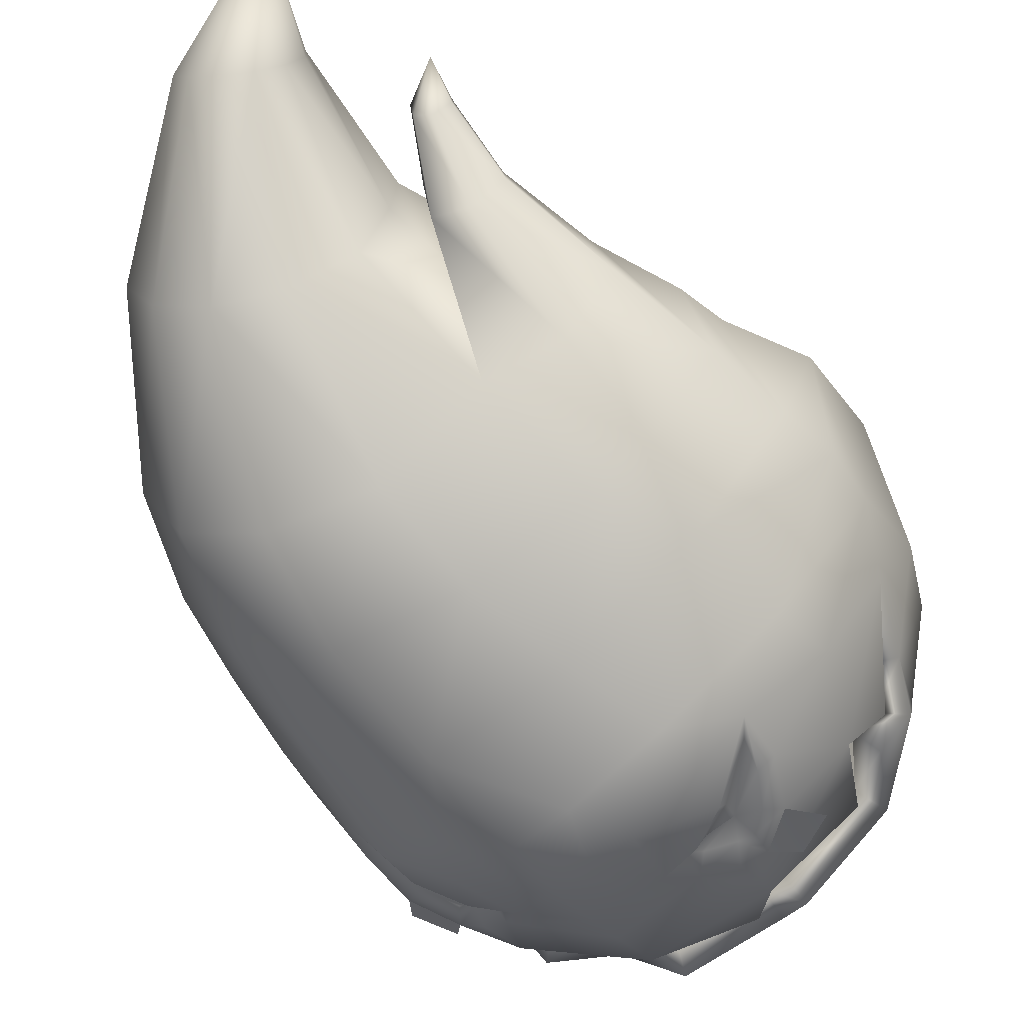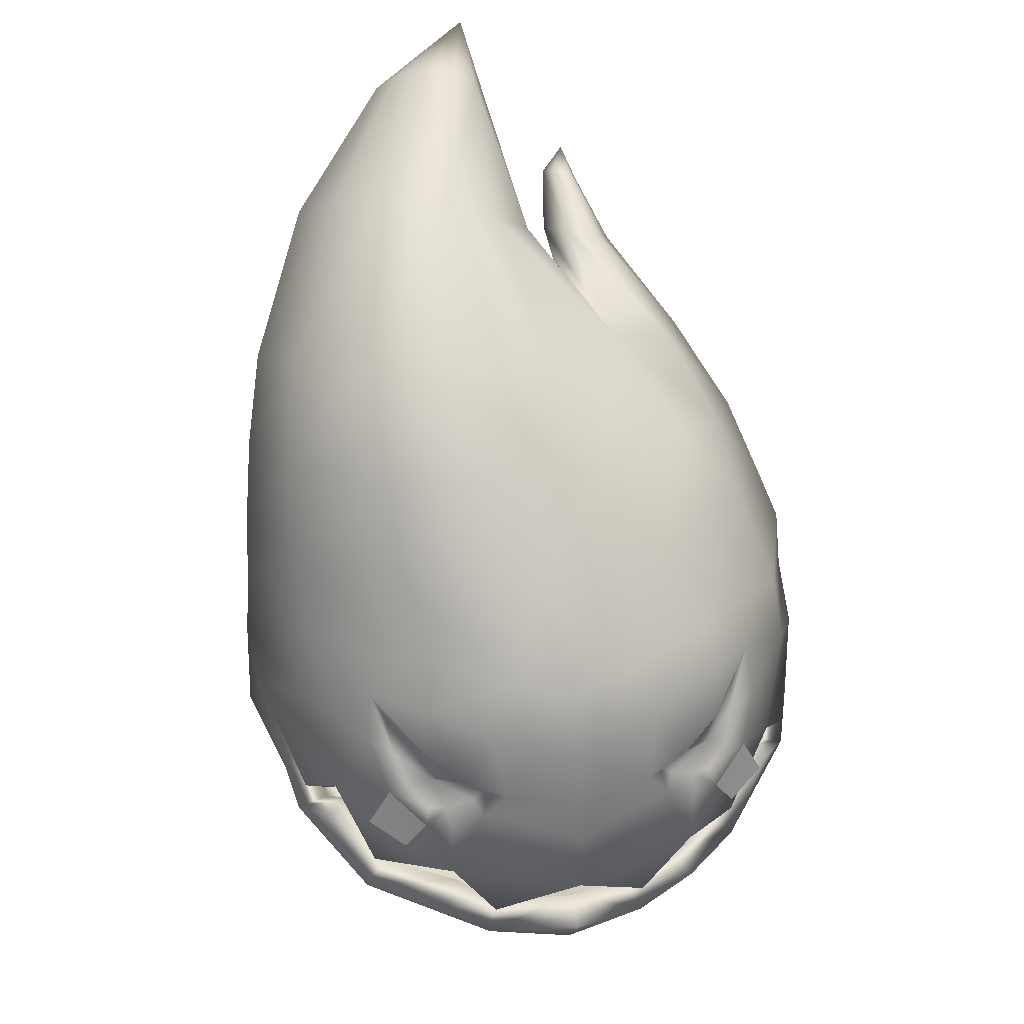
<metadata>
{"format":"obj","ext":"obj","renderer":"f3d","projection":"perspective","resolution":1024,"background":"white","views":[{"elev":-32.1,"azim":30.3,"up":"+Y"},{"elev":32.7,"azim":-12.1,"up":"+Z"}]}
</metadata>
<code>
g Fire
v -0.1371 -0.2748 0.5368
v -0.213 -0.1837 0.5049
v -0.08475 -0.2539 0.474
v -0.1371 -0.2748 0.5368
v -0.2396 -0.2043 0.4849
v -0.213 -0.1837 0.5049
v -0.2396 -0.2043 0.4849
v -0.1371 -0.2748 0.5368
v -0.1561 -0.305 0.5179
v 0.1306 -0.276 0.5915
v -3.815e-08 -0.3116 0.5776
v 0.08313 -0.2631 0.5145
v 0.1371 -0.2748 0.5368
v 0.08475 -0.2539 0.474
v 0.213 -0.1837 0.5049
v 0.08475 -0.2539 0.474
v 7.629e-08 -0.308 0.5141
v 0 -0.2691 0.4645
v 0.1371 -0.2748 0.5368
v 0.2396 -0.2043 0.4849
v 0.1561 -0.305 0.5179
v 0.2396 -0.2043 0.4849
v 0.1371 -0.2748 0.5368
v 0.213 -0.1837 0.5049
v -0.09381 -0.3032 0.5042
v -0.1482 -0.3151 0.5873
v 3.815e-08 -0.3548 0.572
v -0.1125 -0.3279 0.679
v 1.77e-08 -0.3573 0.6459
v -2.199e-12 -0.3583 0.6968
v -0.1497 -0.3178 0.6616
v -0.08644 -0.3345 0.7075
v -0.1796 -0.3091 0.6605
v -0.003582 -0.3545 0.7698
v -0.211 -0.264 0.6232
v -0.2307 -0.2221 0.5425
v -0.2187 -0.2877 0.7007
v -0.2739 -0.213 0.659
v -0.2356 -0.2575 0.7559
v -0.0468 -0.3426 0.7751
v -0.007164 -0.3344 0.8427
v -0.3018 -0.1669 0.767
v -0.2309 -0.2382 0.8115
v -0.1038 -0.3286 0.7922
v -0.1311 -0.3233 0.7268
v -0.1757 -0.3011 0.7601
v -0.07661 -0.3176 0.8577
v -0.04066 -0.2782 0.948
v -0.1776 -0.292 0.8159
v -0.1872 -0.2218 0.9587
v -0.0781 -0.2032 1.064
v -0.1795 -0.2664 0.8717
v -0.1987 -0.1653 1.058
v -0.0953 -0.117 1.162
v -0.2883 -0.1574 0.8448
v -0.2938 -0.1097 0.9321
v -0.1975 -0.08377 1.159
v -0.07828 0.06182 1.288
v -0.289 -0.0646 1.029
v -0.3514 0.0004235 0.7574
v -0.3444 0.0166 0.824
v -0.339 0.04023 0.8914
v -0.3454 -0.07148 0.719
v -0.3068 -0.1777 0.6375
v -0.311 0.1869 0.7631
v -0.3542 0.0002643 0.6484
v -0.3292 -0.1206 0.6434
v -0.3068 0.1784 0.6316
v -0.2722 0.003165 1.129
v -0.3263 0.07214 0.9861
v -0.3056 0.2024 0.8431
v -0.1467 0.08641 1.291
v -0.06025 0.274 1.373
v -0.02638 0.2617 1.371
v -0.0916 0.3019 1.357
v 0.01616 0.4386 1.37
v -0.2022 0.1453 1.266
v -0.3041 0.1218 1.079
v -0.1122 0.3385 1.328
v -0.2321 0.2243 1.22
v -0.2825 0.2442 1.024
v -0.1159 0.3746 1.295
v -0.1012 0.4002 1.266
v -0.07163 0.4078 1.249
v -0.1249 0.3793 1.094
v -0.2283 0.3033 1.166
v -0.1872 0.3606 1.12
v -0.1145 0.3665 0.9601
v -0.298 0.2192 0.9361
v -0.2064 0.3345 0.9811
v -0.2057 0.329 0.9013
v -0.09299 0.3682 0.8863
v -0.1979 0.3271 0.8154
v -0.0619 0.3723 0.8057
v -0.009177 0.3673 0.7189
v -0.178 0.3192 0.7268
v 3.815e-08 0.3608 0.6017
v -0.1771 0.3123 0.6066
v -3.815e-08 0.3201 0.5034
v -0.1589 0.2771 0.5056
v 0 0.228 0.4273
v -0.2752 0.1579 0.5235
v -0.1163 0.1968 0.4287
v -3.815e-08 0.1269 0.3718
v -0.3177 -0.003084 0.5345
v -0.2015 0.1116 0.4326
v -0.06746 0.1088 0.3726
v -3.815e-08 -0.005124 0.3474
v -0.2899 -0.1051 0.5166
v -0.3155 -0.1576 0.5878
v -0.2326 -0.004609 0.4305
v -0.1168 0.05951 0.3748
v -0.2396 -0.2043 0.4849
v -0.2836 -0.1971 0.6006
v -0.1349 -0.005086 0.3675
v -0.2015 -0.1402 0.4189
v -0.1168 -0.08849 0.3648
v -0.1163 -0.2094 0.4074
v -0.06746 -0.1379 0.3641
v 0 -0.156 0.3638
v 0 -0.2388 0.3955
v -0.09795 -0.2835 0.4509
v -0.1561 -0.305 0.5179
v 0 -0.3026 0.4421
v 3.815e-08 -0.3446 0.494
v -0.1306 -0.276 0.5915
v -0.08313 -0.2631 0.5145
v -3.815e-08 -0.3116 0.5776
v -3.815e-08 -0.05511 0.5737
v 0.1306 -0.276 0.5915
v -0.2401 -0.1858 0.6502
v -0.2025 -0.1902 0.5434
v -0.3035 -0.05985 0.7017
v -0.2706 -0.1568 0.6112
v -0.3035 -0.001561 0.7001
v -0.2877 -0.1143 0.6359
v -0.2921 0.04571 0.6222
v -0.2806 -0.003624 0.5446
v -0.2772 -0.1458 0.5894
v -0.213 -0.1837 0.5049
v -0.2543 -0.1666 0.5997
v -0.08475 -0.2539 0.474
v 0 -0.2691 0.4645
v 7.629e-08 -0.308 0.5141
v 7.629e-08 -0.05653 0.4637
v 0.08475 -0.2539 0.474
v 0.213 -0.1837 0.5049
v 0.2806 -0.003624 0.5446
v -3.815e-08 -0.007621 0.5163
v 0.2921 0.04571 0.6222
v -3.815e-08 -0.05511 0.5737
v 0.3035 -0.001561 0.7001
v -0.08313 -0.2631 0.5145
v 3.815e-08 -0.3548 0.572
v -3.815e-08 -0.3116 0.5776
v -0.09381 -0.3032 0.5042
v -0.1306 -0.276 0.5915
v -0.09381 -0.3032 0.5042
v -0.08313 -0.2631 0.5145
v -0.1482 -0.3151 0.5873
v -0.08475 -0.2539 0.474
v -0.1561 -0.305 0.5179
v -0.1371 -0.2748 0.5368
v -0.09795 -0.2835 0.4509
v -0.1482 -0.3151 0.5873
v -0.2025 -0.1902 0.5434
v -0.2307 -0.2221 0.5425
v -0.1306 -0.276 0.5915
v -0.2401 -0.1858 0.6502
v -0.2307 -0.2221 0.5425
v -0.2025 -0.1902 0.5434
v -0.2739 -0.213 0.659
v -0.2543 -0.1666 0.5997
v -0.3155 -0.1576 0.5878
v -0.2772 -0.1458 0.5894
v -0.2836 -0.1971 0.6006
v -0.213 -0.1837 0.5049
v -0.2836 -0.1971 0.6006
v -0.2543 -0.1666 0.5997
v -0.2396 -0.2043 0.4849
v -0.2706 -0.1568 0.6112
v -0.2739 -0.213 0.659
v -0.2401 -0.1858 0.6502
v -0.3068 -0.1777 0.6375
v -0.3035 -0.05985 0.7017
v -0.3068 -0.1777 0.6375
v -0.2706 -0.1568 0.6112
v -0.3454 -0.07148 0.719
v 7.629e-08 -0.308 0.5141
v -0.09795 -0.2835 0.4509
v -0.08475 -0.2539 0.474
v 3.815e-08 -0.3446 0.494
v -0.2877 -0.1143 0.6359
v -0.3454 -0.07148 0.719
v -0.3035 -0.05985 0.7017
v -0.3292 -0.1206 0.6434
v -0.2772 -0.1458 0.5894
v -0.3155 -0.1576 0.5878
v -0.08475 -0.2539 0.474
v -0.213 -0.1837 0.5049
v 7.629e-08 -0.05653 0.4637
v -0.2806 -0.003624 0.5446
v -3.815e-08 -0.007621 0.5163
v -0.2921 0.04571 0.6222
v -3.815e-08 -0.05511 0.5737
v -0.3035 -0.001561 0.7001
v 0.09381 -0.3032 0.5042
v 3.815e-08 -0.3548 0.572
v 0.1482 -0.3151 0.5873
v 0.1125 -0.3279 0.679
v 1.77e-08 -0.3573 0.6459
v -2.199e-12 -0.3583 0.6968
v 0.1497 -0.3178 0.6616
v 0.08644 -0.3345 0.7075
v 0.1796 -0.3091 0.6605
v -0.003582 -0.3545 0.7698
v 0.211 -0.264 0.6232
v 0.2307 -0.2221 0.5425
v 0.2187 -0.2877 0.7007
v 0.2739 -0.213 0.659
v 0.2356 -0.2575 0.7559
v 0.03964 -0.3426 0.7751
v -0.007164 -0.3344 0.8427
v 0.3019 -0.167 0.7671
v 0.2309 -0.2382 0.8115
v 0.09668 -0.3286 0.7922
v 0.1311 -0.3233 0.7268
v 0.1757 -0.3011 0.7601
v 0.06229 -0.3176 0.8575
v -0.04066 -0.2782 0.948
v 0.1743 -0.2922 0.8167
v 0.1728 -0.2669 0.8734
v 0.1206 -0.2251 0.9639
v 0.2889 -0.1579 0.8456
v 0.3454 -0.07148 0.719
v 0.3068 -0.1777 0.6375
v 0.3521 0.0004235 0.7578
v 0.2535 -0.1083 0.9453
v 0.06653 -0.17 1.053
v -0.0781 -0.2032 1.064
v 0.3542 0.0002642 0.6484
v 0.3292 -0.1206 0.6434
v 0.3495 0.0165 0.8247
v 0.1844 -0.08913 1.032
v 0.1199 0.006307 1.121
v 0.02001 -0.09019 1.141
v -0.0953 -0.117 1.162
v -0.07828 0.06182 1.288
v 0.2421 -0.03665 1.014
v 0.3253 0.03866 0.8856
v 0.3055 0.1869 0.7632
v -0.01159 0.07787 1.258
v 0.001999 0.2682 1.353
v -0.02638 0.2617 1.371
v 0.3068 0.1784 0.6316
v 0.0386 0.1295 1.215
v 0.01616 0.4386 1.37
v -0.06025 0.274 1.373
v 0.01815 0.2921 1.323
v 0.09164 0.1492 1.104
v 0.04077 0.2127 1.169
v 0.0171 0.3276 1.291
v 0.01684 0.2903 1.118
v 0.1039 0.239 1.011
v -0.002305 0.3654 1.264
v -0.03513 0.395 1.249
v -0.07163 0.4078 1.249
v -0.1249 0.3793 1.094
v -0.04847 0.3533 1.094
v 4.325e-05 0.3308 0.9657
v -0.1145 0.3665 0.9601
v -0.09299 0.3682 0.8863
v 0.04754 0.3275 0.8929
v -0.0619 0.3723 0.8057
v 0.09954 0.3265 0.8146
v -0.009177 0.3673 0.7189
v 0.1735 0.2359 0.9118
v 0.1649 0.3191 0.7268
v 3.815e-08 0.3608 0.6017
v 0.2463 0.2038 0.8478
v 0.2378 0.196 0.9279
v 0.1771 0.3123 0.6066
v -3.815e-08 0.3201 0.5034
v 0.1589 0.2771 0.5056
v 0 0.228 0.4273
v 0.1883 0.2121 1.022
v 0.1016 0.25 1.125
v 0.1437 0.2492 1.123
v 0.293 0.07438 0.9667
v 0.2752 0.1579 0.5235
v 0.1163 0.1968 0.4287
v -3.815e-08 0.1269 0.3718
v 0.2336 0.133 1.061
v 0.1969 0.04409 1.096
v 0.1001 0.1667 1.186
v 0.1397 0.1702 1.177
v 0.1039 0.262 1.228
v 0.1628 0.214 1.15
v 0.1268 0.2977 1.192
v 0.1243 0.2587 1.223
v 0.1257 0.3231 1.233
v 0.135 0.2805 1.207
v 0.2396 -0.2043 0.4849
v 0.09795 -0.2835 0.4509
v 0.1561 -0.305 0.5179
v 0.1163 -0.2094 0.4074
v 0 -0.2388 0.3955
v 0 -0.3026 0.4421
v 3.815e-08 -0.3446 0.494
v 0.06746 -0.1379 0.3641
v 0 -0.156 0.3638
v -3.815e-08 -0.005124 0.3474
v 0.1168 -0.08849 0.3648
v 0.2015 -0.1402 0.4189
v 0.1349 -0.005086 0.3675
v 0.2899 -0.1051 0.5166
v 0.2326 -0.004609 0.4305
v 0.1168 0.05951 0.3748
v 0.3155 -0.1576 0.5878
v 0.2836 -0.1971 0.6006
v 0.3177 -0.003084 0.5345
v 0.2015 0.1116 0.4326
v 0.06746 0.1088 0.3726
v 0.2401 -0.1858 0.6502
v 0.1306 -0.276 0.5915
v 0.2025 -0.1902 0.5434
v -3.815e-08 -0.05511 0.5737
v 0.3035 -0.05985 0.7017
v 0.2706 -0.1568 0.6112
v 0.3035 -0.001561 0.7001
v 0.2877 -0.1143 0.6359
v 0.2921 0.04571 0.6222
v 0.2806 -0.003624 0.5446
v 0.2772 -0.1458 0.5894
v 0.213 -0.1837 0.5049
v 0.2543 -0.1666 0.5997
v 0.08313 -0.2631 0.5145
v 3.815e-08 -0.3548 0.572
v 0.09381 -0.3032 0.5042
v -3.815e-08 -0.3116 0.5776
v 0.1306 -0.276 0.5915
v 0.09381 -0.3032 0.5042
v 0.1482 -0.3151 0.5873
v 0.08313 -0.2631 0.5145
v 0.08475 -0.2539 0.474
v 0.1561 -0.305 0.5179
v 0.09795 -0.2835 0.4509
v 0.1371 -0.2748 0.5368
v 0.1482 -0.3151 0.5873
v 0.2025 -0.1902 0.5434
v 0.1306 -0.276 0.5915
v 0.2307 -0.2221 0.5425
v 0.2401 -0.1858 0.6502
v 0.2307 -0.2221 0.5425
v 0.2739 -0.213 0.659
v 0.2025 -0.1902 0.5434
v 0.2543 -0.1666 0.5997
v 0.3155 -0.1576 0.5878
v 0.2836 -0.1971 0.6006
v 0.2772 -0.1458 0.5894
v 0.213 -0.1837 0.5049
v 0.2836 -0.1971 0.6006
v 0.2396 -0.2043 0.4849
v 0.2543 -0.1666 0.5997
v 0.2706 -0.1568 0.6112
v 0.2739 -0.213 0.659
v 0.3068 -0.1777 0.6375
v 0.2401 -0.1858 0.6502
v 0.3035 -0.05985 0.7017
v 0.3068 -0.1777 0.6375
v 0.3454 -0.07148 0.719
v 0.2706 -0.1568 0.6112
v 7.629e-08 -0.308 0.5141
v 0.09795 -0.2835 0.4509
v 3.815e-08 -0.3446 0.494
v 0.08475 -0.2539 0.474
v 0.3454 -0.07148 0.719
v 0.2877 -0.1143 0.6359
v 0.3035 -0.05985 0.7017
v 0.3292 -0.1206 0.6434
v 0.2772 -0.1458 0.5894
v 0.3155 -0.1576 0.5878
v 0.1016 0.25 1.125
v 0.09164 0.1492 1.104
v 0.1039 0.239 1.011
v 0.08065 0.223 1.17
v 0.1199 0.006307 1.121
v 0.1001 0.1667 1.186
v 0.1056 0.2959 1.196
v 0.1437 0.2492 1.123
v 0.1268 0.2977 1.192
v 0.1257 0.3231 1.233
v 0.09392 0.2866 1.218
v 0.1039 0.262 1.228
v -0.2187 -0.2877 0.7007
v -0.2031 -0.3018 0.6273
v -0.2433 -0.2823 0.6553
v -0.1796 -0.3091 0.6605
v 0.2187 -0.2877 0.7007
v 0.2031 -0.3018 0.6273
v 0.1796 -0.3091 0.6605
v 0.2433 -0.2823 0.6553
v -0.1055 -0.3107 0.7055
v -0.1311 -0.3233 0.7268
v -0.08644 -0.3345 0.7075
v -0.1125 -0.3279 0.679
v -0.1392 -0.3042 0.7163
v -0.1226 -0.3064 0.6889
v -0.1497 -0.3178 0.6616
v -0.1535 -0.2967 0.6736
v -0.1796 -0.3091 0.6605
v -0.1728 -0.2937 0.6737
v -0.2187 -0.2877 0.7007
v -0.195 -0.2836 0.7023
v -0.2356 -0.2575 0.7559
v -0.2083 -0.2597 0.7378
v -0.2309 -0.2382 0.8115
v -0.2143 -0.2437 0.7785
v -0.1757 -0.3011 0.7601
v -0.173 -0.288 0.7392
v 0.1757 -0.3011 0.7601
v 0.2143 -0.2437 0.7785
v 0.173 -0.288 0.7392
v 0.1392 -0.3042 0.7163
v 0.2309 -0.2382 0.8115
v 0.1311 -0.3233 0.7268
v 0.2083 -0.2597 0.7378
v 0.2356 -0.2575 0.7559
v 0.195 -0.2836 0.7023
v 0.2187 -0.2877 0.7007
v 0.1728 -0.2937 0.6737
v 0.1796 -0.3091 0.6605
v 0.1055 -0.3107 0.7055
v 0.08644 -0.3345 0.7075
v 0.1535 -0.2967 0.6736
v 0.1497 -0.3178 0.6616
v 0.1125 -0.3279 0.679
v 0.1226 -0.3064 0.6889
v -0.173 -0.288 0.7392
v -0.1714 -0.2913 0.7179
v -0.2143 -0.2437 0.7785
v -0.1392 -0.3042 0.7163
v -0.2083 -0.2597 0.7378
v -0.1055 -0.3107 0.7055
v -0.195 -0.2836 0.7023
v -0.1226 -0.3064 0.6889
v -0.1728 -0.2937 0.6737
v -0.1535 -0.2967 0.6736
v 0.173 -0.288 0.7392
v 0.2143 -0.2437 0.7785
v 0.1714 -0.2913 0.7179
v 0.1392 -0.3042 0.7163
v 0.2083 -0.2597 0.7378
v 0.1055 -0.3107 0.7055
v 0.195 -0.2836 0.7023
v 0.1226 -0.3064 0.6889
v 0.1728 -0.2937 0.6737
v 0.1535 -0.2967 0.6736
g Fire_0
f 3 2 1
f 6 5 4
f 9 8 7
f 12 11 10
f 15 14 13
f 18 17 16
f 21 20 19
f 24 23 22
f 27 26 25
f 26 27 28
f 29 28 27
f 29 30 28
f 28 31 26
f 32 28 30
f 33 26 31
f 30 34 32
f 26 33 35
f 26 35 36
f 33 37 35
f 35 38 36
f 38 35 37
f 37 39 38
f 40 32 34
f 41 40 34
f 42 38 39
f 39 43 42
f 40 44 32
f 45 32 44
f 45 44 46
f 41 47 40
f 44 40 47
f 41 48 47
f 49 46 44
f 46 49 43
f 44 47 49
f 48 50 47
f 48 51 50
f 52 49 47
f 49 52 43
f 52 47 50
f 53 50 51
f 51 54 53
f 55 43 52
f 55 42 43
f 50 56 52
f 50 53 56
f 55 52 56
f 57 53 54
f 54 58 57
f 59 56 53
f 53 57 59
f 42 55 60
f 55 56 61
f 61 60 55
f 62 61 56
f 56 59 62
f 60 63 42
f 38 42 63
f 38 63 64
f 61 65 60
f 61 62 65
f 60 66 63
f 67 63 66
f 65 68 60
f 66 60 68
f 69 59 57
f 70 62 59
f 59 69 70
f 71 65 62
f 62 70 71
f 57 72 69
f 72 57 58
f 72 58 73
f 74 73 58
f 73 75 72
f 76 75 73
f 77 69 72
f 77 72 75
f 78 70 69
f 69 77 78
f 75 79 77
f 76 79 75
f 80 78 77
f 80 77 79
f 78 81 70
f 78 80 81
f 76 82 79
f 79 82 80
f 76 83 82
f 76 84 83
f 84 85 83
f 86 80 82
f 82 83 86
f 86 81 80
f 87 83 85
f 87 86 83
f 86 87 81
f 85 88 87
f 89 70 81
f 89 71 70
f 90 81 87
f 90 87 88
f 81 90 89
f 90 88 91
f 91 89 90
f 89 91 71
f 92 91 88
f 91 92 93
f 93 71 91
f 94 93 92
f 94 95 93
f 93 96 71
f 96 93 95
f 65 71 96
f 95 97 96
f 96 98 65
f 98 96 97
f 97 99 98
f 68 65 98
f 100 98 99
f 98 100 68
f 99 101 100
f 102 68 100
f 68 102 66
f 103 100 101
f 100 103 102
f 101 104 103
f 105 66 102
f 66 105 67
f 106 102 103
f 102 106 105
f 107 103 104
f 103 107 106
f 107 104 108
f 105 109 67
f 110 67 109
f 111 105 106
f 105 111 109
f 112 106 107
f 112 107 108
f 106 112 111
f 109 113 110
f 110 113 114
f 115 111 112
f 115 112 108
f 111 116 109
f 111 115 116
f 113 109 116
f 117 115 108
f 117 116 115
f 116 118 113
f 116 117 118
f 119 117 108
f 119 118 117
f 120 119 108
f 120 121 119
f 118 119 121
f 122 113 118
f 118 121 122
f 122 123 113
f 124 122 121
f 125 122 124
f 128 127 126
f 126 129 128
f 129 130 128
f 129 126 131
f 126 132 131
f 133 129 131
f 131 134 133
f 135 129 133
f 136 135 133
f 135 136 137
f 137 136 138
f 136 139 138
f 138 139 140
f 139 141 140
f 144 143 142
f 143 145 142
f 145 143 146
f 147 145 146
f 147 148 145
f 145 148 149
f 150 149 148
f 149 150 151
f 152 151 150
f 155 154 153
f 156 153 154
f 159 158 157
f 160 157 158
f 163 162 161
f 164 161 162
f 167 166 165
f 168 165 166
f 171 170 169
f 172 169 170
f 175 174 173
f 176 173 174
f 179 178 177
f 180 177 178
f 183 182 181
f 184 181 182
f 187 186 185
f 188 185 186
f 191 190 189
f 192 189 190
f 195 194 193
f 196 193 194
f 193 196 197
f 198 197 196
f 201 200 199
f 202 200 201
f 201 203 202
f 204 202 203
f 203 205 204
f 206 204 205
f 209 208 207
f 209 210 208
f 211 208 210
f 211 210 212
f 210 209 213
f 214 212 210
f 215 213 209
f 212 214 216
f 209 217 215
f 209 218 217
f 215 217 219
f 217 218 220
f 220 219 217
f 219 220 221
f 222 216 214
f 216 222 223
f 224 221 220
f 221 224 225
f 222 214 226
f 227 226 214
f 227 228 226
f 223 222 229
f 226 229 222
f 230 223 229
f 231 226 228
f 228 225 231
f 231 232 226
f 229 226 232
f 231 225 232
f 230 229 233
f 232 233 229
f 234 232 225
f 234 225 224
f 220 235 224
f 235 220 236
f 237 224 235
f 224 237 234
f 234 238 232
f 233 232 238
f 233 239 230
f 240 230 239
f 237 235 241
f 242 241 235
f 243 234 237
f 234 243 238
f 238 244 233
f 239 233 244
f 244 245 239
f 239 246 240
f 246 239 245
f 247 240 246
f 247 246 248
f 238 249 244
f 244 249 245
f 250 238 243
f 238 250 249
f 251 243 237
f 243 251 250
f 252 248 246
f 246 245 252
f 252 253 248
f 254 248 253
f 251 237 255
f 241 255 237
f 256 252 245
f 252 256 253
f 257 254 253
f 257 258 254
f 259 253 256
f 257 253 259
f 245 260 256
f 256 261 259
f 261 256 260
f 257 259 262
f 262 259 261
f 261 260 263
f 264 263 260
f 262 261 265
f 257 262 265
f 263 265 261
f 257 265 266
f 265 263 266
f 257 266 267
f 267 266 268
f 269 266 263
f 269 268 266
f 263 264 269
f 269 270 268
f 270 269 264
f 271 268 270
f 271 270 272
f 273 272 270
f 270 264 273
f 272 273 274
f 275 274 273
f 274 275 276
f 277 273 264
f 273 277 275
f 278 276 275
f 276 278 279
f 280 275 277
f 275 280 278
f 277 264 281
f 280 277 281
f 282 279 278
f 279 282 283
f 251 278 280
f 278 251 282
f 280 250 251
f 280 281 250
f 255 282 251
f 284 283 282
f 282 255 284
f 283 284 285
f 286 281 264
f 264 287 286
f 288 286 287
f 289 250 281
f 281 286 289
f 289 249 250
f 290 284 255
f 255 241 290
f 291 285 284
f 284 290 291
f 285 291 292
f 286 288 293
f 293 289 286
f 249 289 294
f 293 294 289
f 294 245 249
f 245 294 295
f 296 295 294
f 294 293 296
f 295 296 297
f 298 293 288
f 298 296 293
f 288 299 298
f 300 297 296
f 296 298 300
f 301 297 300
f 302 298 299
f 302 300 298
f 301 302 299
f 301 300 302
f 305 304 303
f 304 306 303
f 306 304 307
f 308 307 304
f 304 309 308
f 306 307 310
f 311 310 307
f 310 311 312
f 310 313 306
f 313 310 312
f 314 306 313
f 314 303 306
f 315 313 312
f 313 315 314
f 303 314 316
f 317 314 315
f 317 316 314
f 318 315 312
f 315 318 317
f 303 316 319
f 303 319 320
f 319 316 242
f 321 242 316
f 317 321 316
f 321 241 242
f 321 290 241
f 317 322 321
f 290 321 322
f 322 317 318
f 322 291 290
f 323 318 312
f 318 323 322
f 291 322 323
f 292 323 312
f 323 292 291
f 326 325 324
f 325 327 324
f 327 328 324
f 329 324 328
f 327 330 328
f 330 331 328
f 331 330 332
f 331 332 333
f 334 331 333
f 334 333 335
f 336 334 335
f 339 338 337
f 340 337 338
f 343 342 341
f 344 341 342
f 347 346 345
f 348 345 346
f 351 350 349
f 352 349 350
f 355 354 353
f 356 353 354
f 359 358 357
f 360 357 358
f 363 362 361
f 364 361 362
f 367 366 365
f 368 365 366
f 371 370 369
f 372 369 370
f 375 374 373
f 376 373 374
f 379 378 377
f 380 377 378
f 378 381 380
f 382 380 381
f 385 384 383
f 386 383 384
f 384 387 386
f 388 386 387
f 383 386 389
f 383 389 390
f 391 390 389
f 392 391 389
f 386 388 393
f 393 389 386
f 392 389 393
f 394 393 388
f 392 393 394
f 397 396 395
f 398 395 396
f 401 400 399
f 402 399 400
f 405 404 403
f 405 403 406
f 407 403 404
f 408 406 403
f 406 408 409
f 410 409 408
f 409 410 411
f 412 411 410
f 411 412 413
f 414 413 412
f 413 414 415
f 416 415 414
f 415 416 417
f 418 417 416
f 404 419 407
f 417 418 419
f 420 407 419
f 420 419 418
f 423 422 421
f 423 421 424
f 425 421 422
f 426 424 421
f 422 427 425
f 428 425 427
f 427 429 428
f 430 428 429
f 429 431 430
f 432 430 431
f 424 426 433
f 434 433 426
f 431 435 432
f 436 432 435
f 434 437 433
f 436 435 437
f 438 433 437
f 438 437 435
f 441 440 439
f 439 440 442
f 443 440 441
f 442 440 444
f 445 440 443
f 446 444 440
f 447 440 445
f 440 448 446
f 448 440 447
f 451 450 449
f 449 452 451
f 451 453 450
f 452 454 451
f 451 455 453
f 456 451 454
f 451 457 455
f 451 456 458
f 451 458 457

</code>
